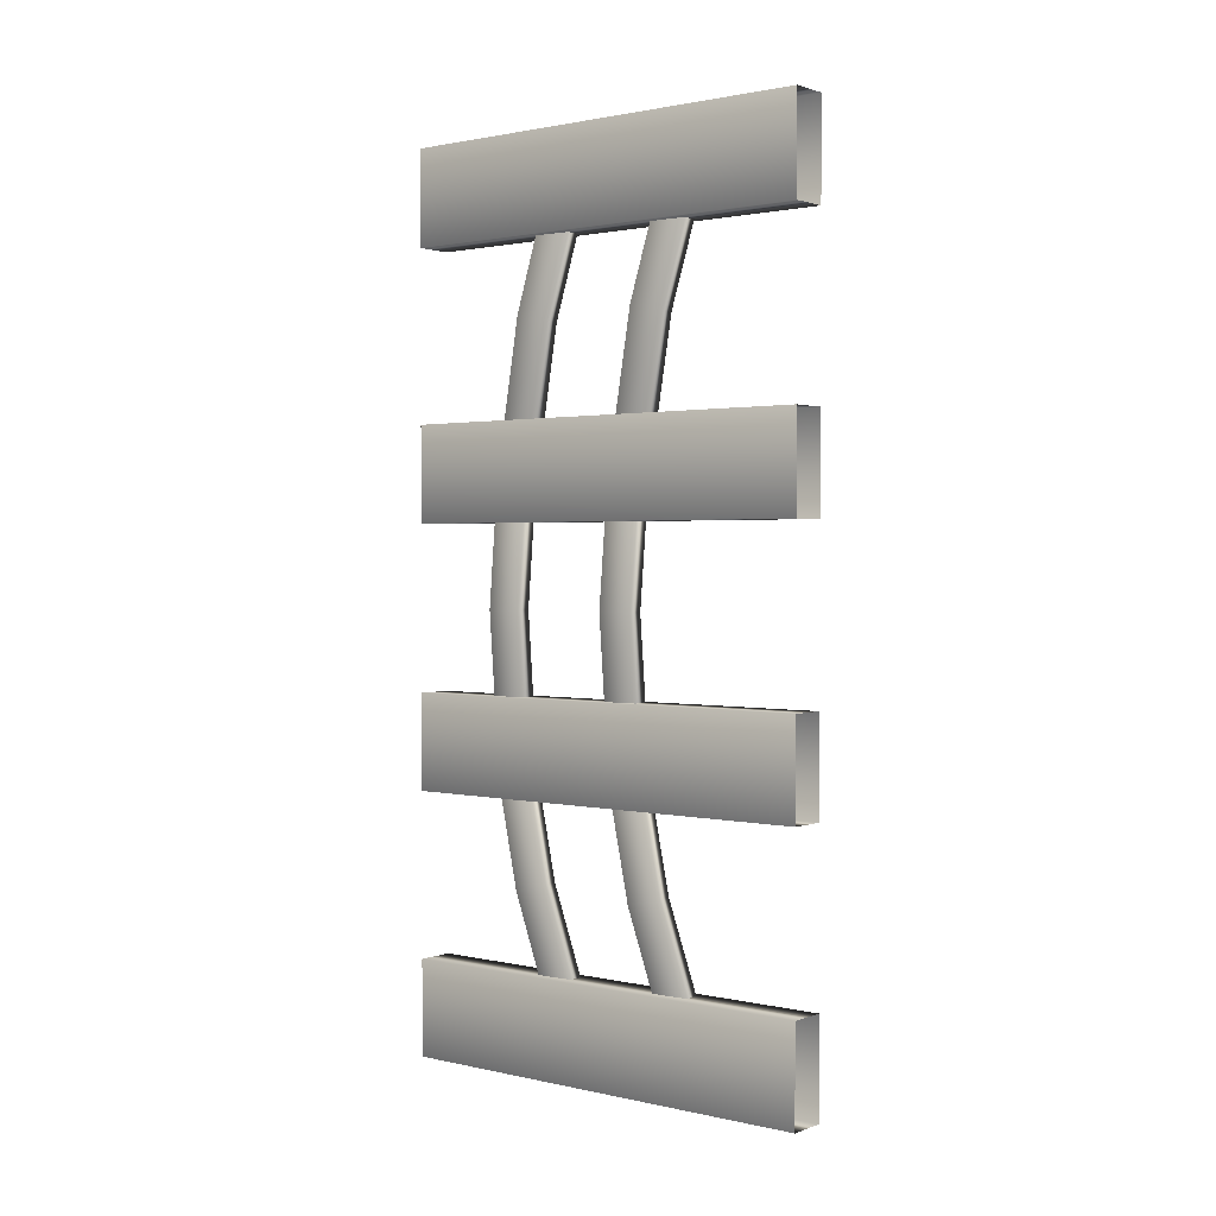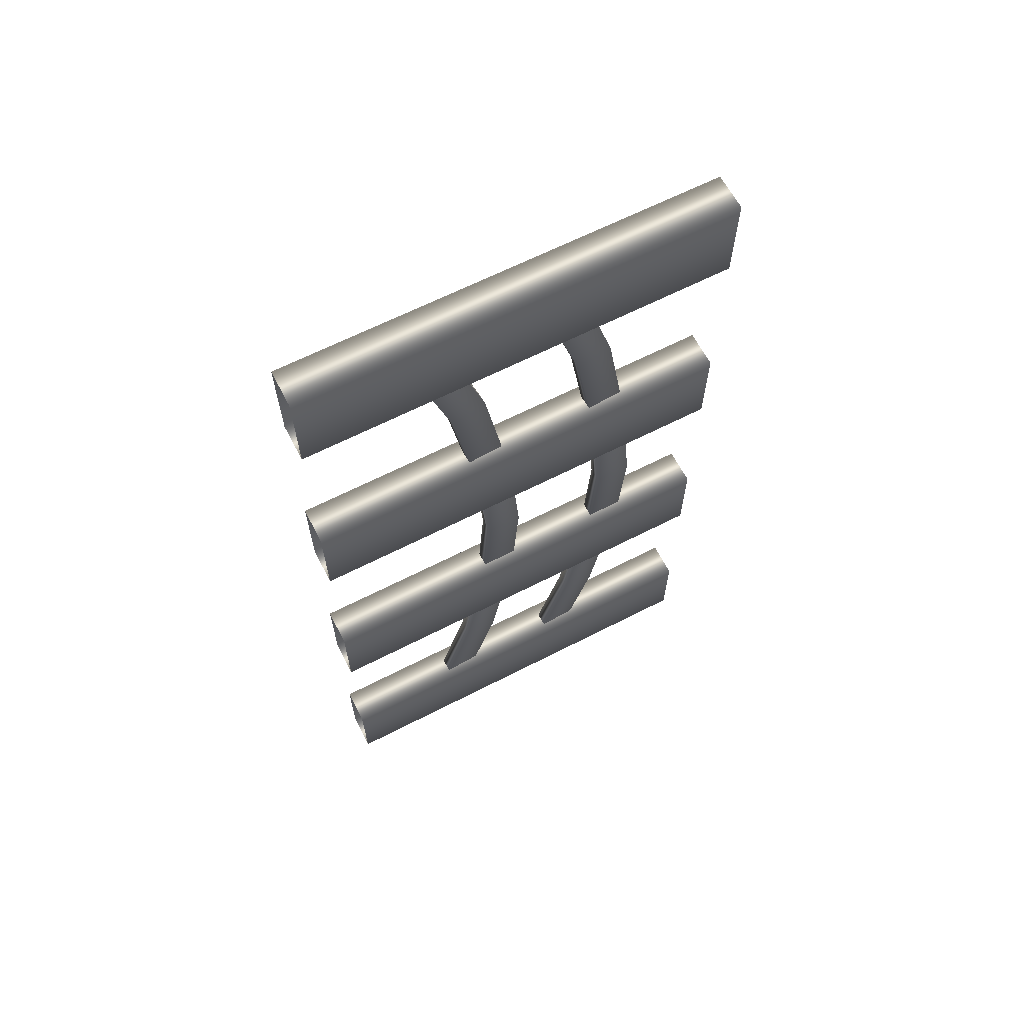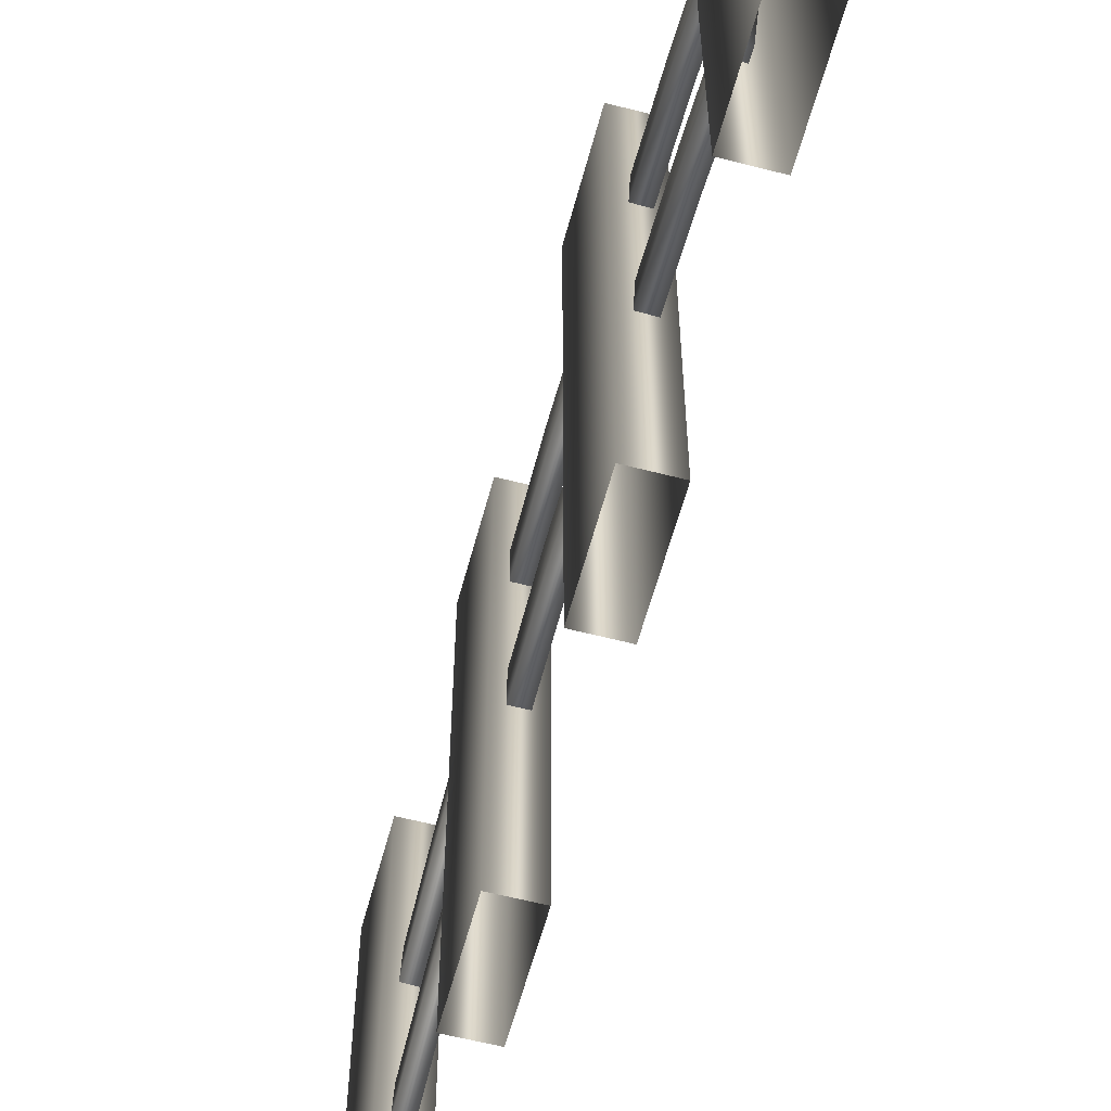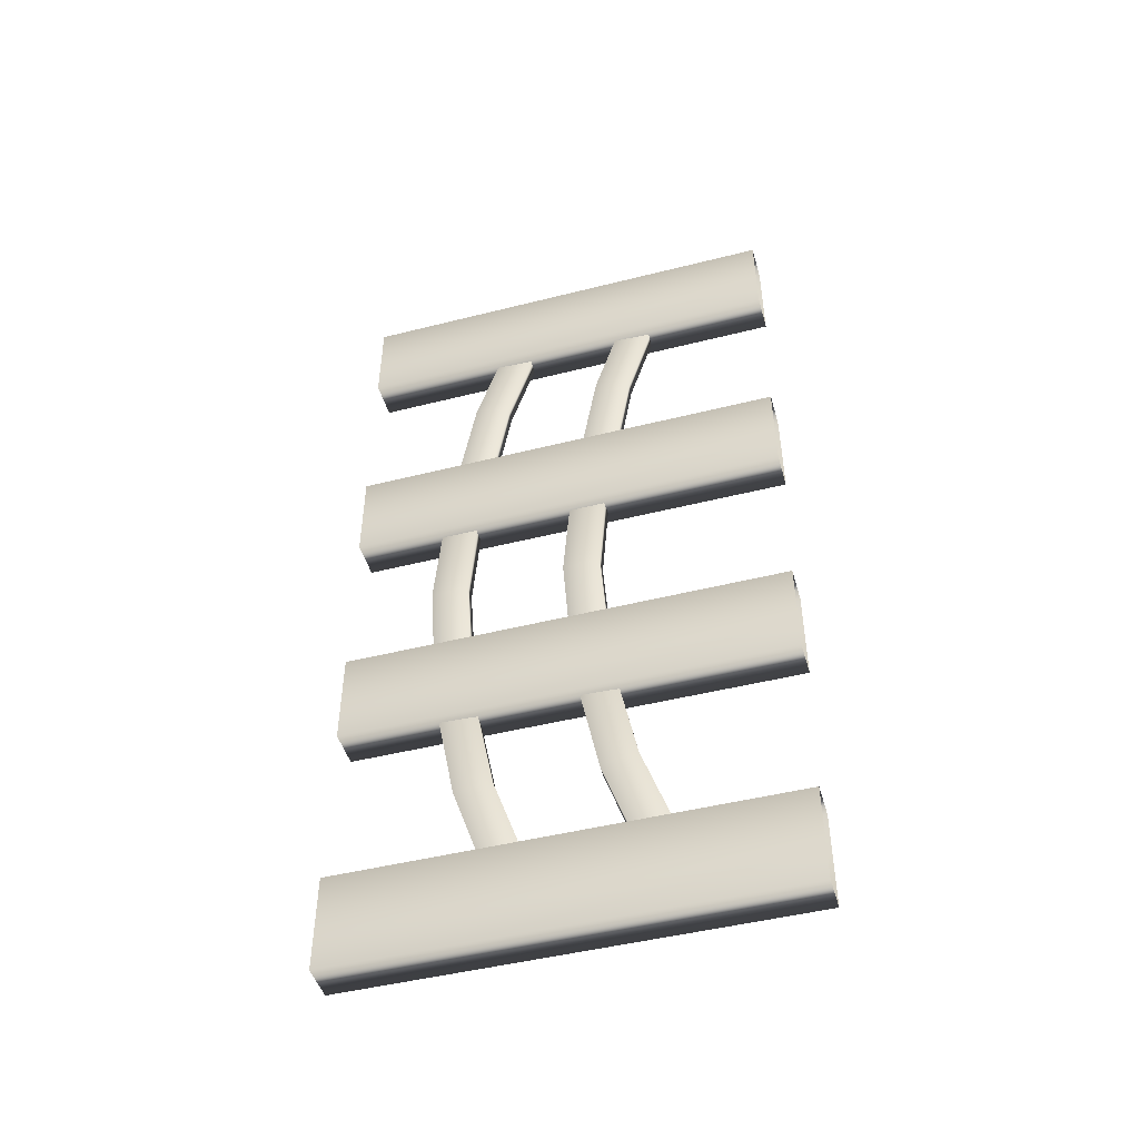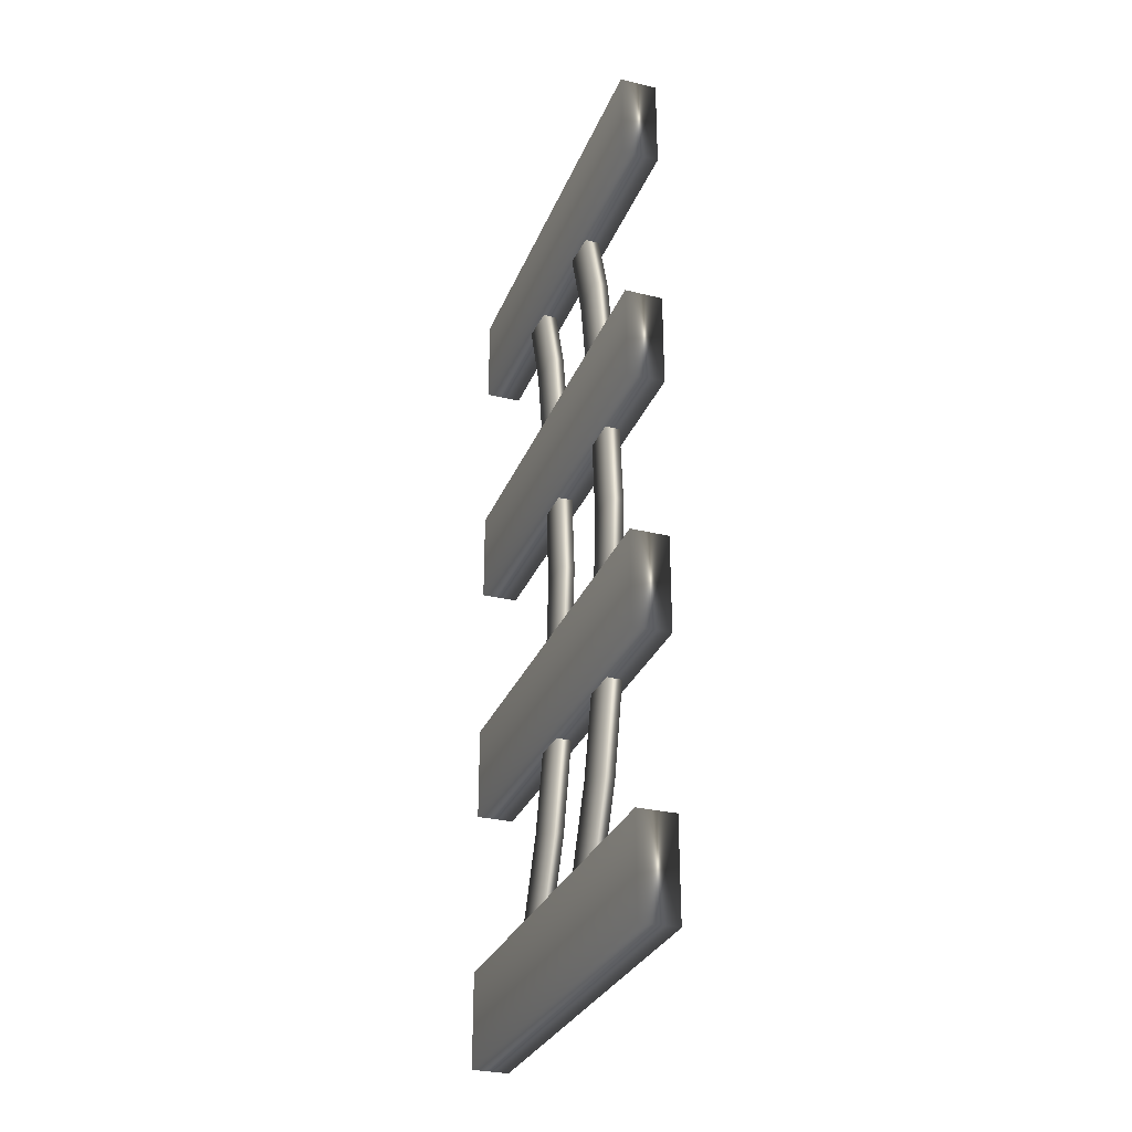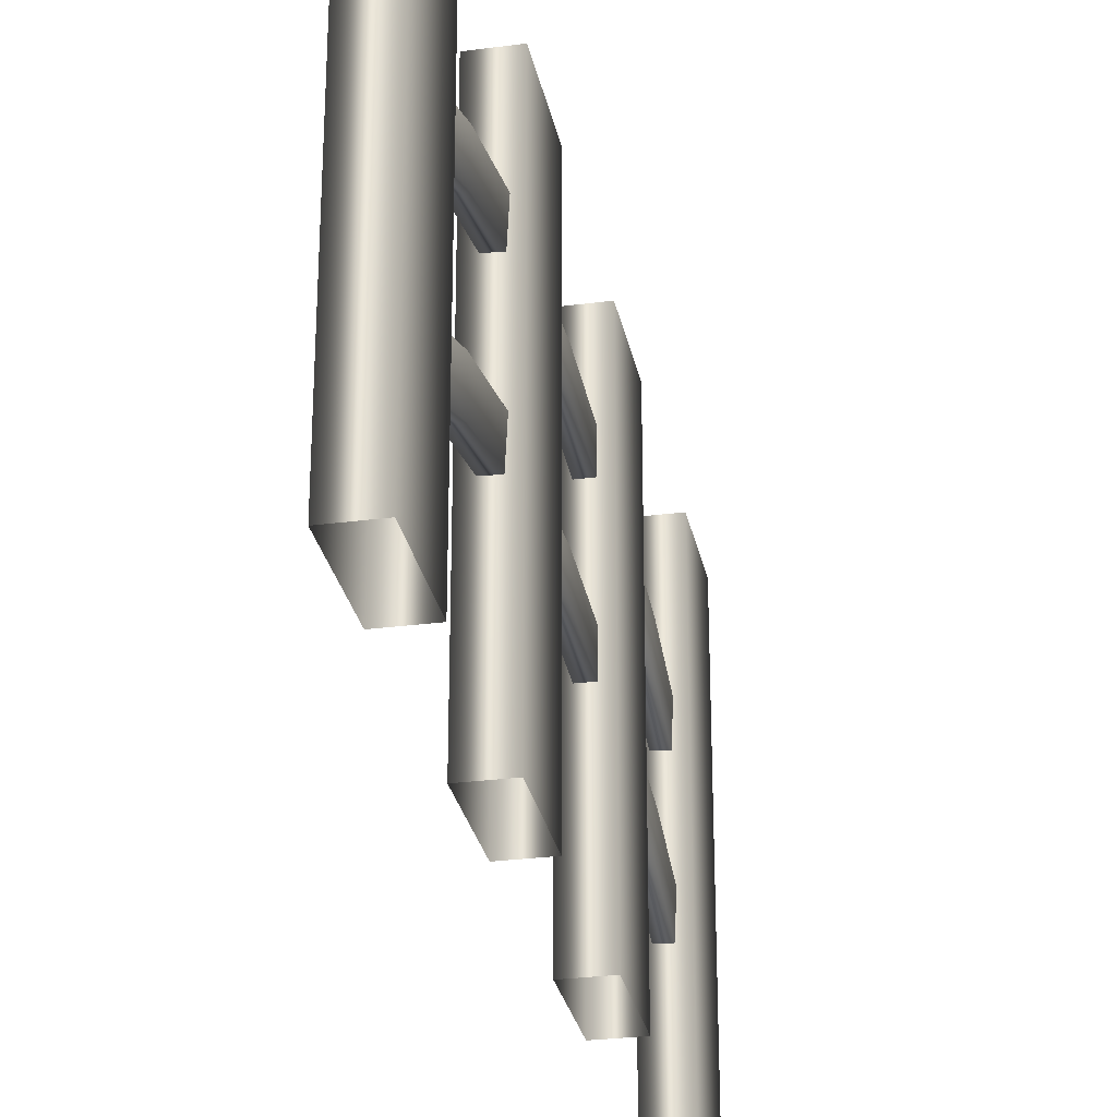
<metadata>
{"format":"obj","ext":"obj","renderer":"f3d","projection":"perspective","resolution":1024,"background":"white","views":[{"elev":1.4,"azim":-51.3,"up":"+Z"},{"elev":64.1,"azim":62.6,"up":"+Z"},{"elev":-59.4,"azim":165.1,"up":"+Y"},{"elev":-47.3,"azim":-74.1,"up":"+Z"},{"elev":-30.2,"azim":160.5,"up":"+Z"},{"elev":-28.5,"azim":-168.8,"up":"+Y"}]}
</metadata>
<code>
g default
v -0.0461 0.01471 0.454
v 0.0461 0.01471 0.454
v -0.0461 1.098 0.454
v 0.0461 1.098 0.454
v -0.0461 1.098 0.2159
v 0.0461 1.098 0.2159
v -0.0461 0.01471 0.2159
v 0.0461 0.01471 0.2159
v -0.01524 0.3192 0.9063
v 0.02092 0.3208 0.9066
v -0.01944 0.4066 0.9268
v 0.01672 0.4083 0.927
v -0.02092 0.5197 0.4439
v 0.01524 0.5213 0.4442
v -0.01672 0.4322 0.4235
v 0.01944 0.4339 0.4237
v 0.01525 0.4781 0.7007
v -0.02091 0.4765 0.7004
v -0.01671 0.389 0.6799
v 0.01945 0.3907 0.6802
v -0.0181 0.4609 0.2175
v 0.0181 0.4609 0.2175
v -0.0181 0.5508 0.2175
v 0.0181 0.5508 0.2175
v -0.0181 0.5508 -0.2175
v 0.0181 0.5508 -0.2175
v -0.0181 0.4609 -0.2175
v 0.0181 0.4609 -0.2175
v 0.0181 0.5673 0.01018
v -0.0181 0.5673 0.01018
v -0.0181 0.4773 0.01018
v 0.0181 0.4773 0.01018
v -0.02088 0.4398 -0.4001
v 0.01527 0.4415 -0.3998
v -0.02471 0.5265 -0.4237
v 0.01145 0.5282 -0.4234
v -0.01527 0.4003 -0.8897
v 0.02088 0.402 -0.8894
v -0.01145 0.3136 -0.8661
v 0.02471 0.3153 -0.8659
v 0.01525 0.4839 -0.6498
v -0.02091 0.4822 -0.6501
v -0.01709 0.3955 -0.6265
v 0.01907 0.3972 -0.6262
v -0.02088 0.7734 -0.4001
v 0.01527 0.775 -0.3998
v -0.02471 0.8601 -0.4237
v 0.01145 0.8617 -0.4234
v -0.01527 0.7339 -0.8897
v 0.02088 0.7356 -0.8894
v -0.01145 0.6472 -0.8661
v 0.02471 0.6489 -0.8659
v 0.01525 0.8175 -0.6498
v -0.02091 0.8158 -0.6501
v -0.01709 0.7291 -0.6265
v 0.01907 0.7307 -0.6262
v -0.01524 0.6527 0.9063
v 0.02092 0.6544 0.9066
v -0.01944 0.7402 0.9268
v 0.01672 0.7419 0.927
v -0.02092 0.8532 0.4439
v 0.01524 0.8549 0.4442
v -0.01672 0.7658 0.4235
v 0.01944 0.7674 0.4237
v 0.01525 0.8117 0.7007
v -0.02091 0.81 0.7004
v -0.01671 0.7226 0.6799
v 0.01945 0.7242 0.6802
v -0.0181 0.7945 0.2175
v 0.0181 0.7945 0.2175
v -0.0181 0.8844 0.2175
v 0.0181 0.8844 0.2175
v -0.0181 0.8844 -0.2175
v 0.0181 0.8844 -0.2175
v -0.0181 0.7945 -0.2175
v 0.0181 0.7945 -0.2175
v 0.0181 0.9008 0.01018
v -0.0181 0.9008 0.01018
v -0.0181 0.8109 0.01018
v 0.0181 0.8109 0.01018
v -0.0461 0.01471 -0.1936
v 0.0461 0.01471 -0.1936
v -0.0461 1.098 -0.1936
v 0.0461 1.098 -0.1936
v -0.0461 1.098 -0.4317
v 0.0461 1.098 -0.4317
v -0.0461 0.01471 -0.4317
v 0.0461 0.01471 -0.4317
v -0.0461 0.01471 -0.8409
v 0.0461 0.01471 -0.8409
v -0.0461 1.098 -0.8409
v 0.0461 1.098 -0.8409
v -0.0461 1.098 -1.079
v 0.0461 1.098 -1.079
v -0.0461 0.01471 -1.079
v 0.0461 0.01471 -1.079
v -0.0461 0.01471 1.117
v 0.0461 0.01471 1.117
v -0.0461 1.098 1.117
v 0.0461 1.098 1.117
v -0.0461 1.098 0.8792
v 0.0461 1.098 0.8792
v -0.0461 0.01471 0.8792
v 0.0461 0.01471 0.8792
g pCube11
f 1 2 3
f 3 2 4
f 3 4 5
f 5 4 6
f 5 6 7
f 7 6 8
f 2 8 4
f 4 8 6
f 7 1 5
f 5 1 3
f 9 10 11
f 11 10 12
f 11 12 18
f 18 12 17
f 13 14 15
f 15 14 16
f 19 20 9
f 9 20 10
f 10 20 12
f 12 20 17
f 9 11 19
f 19 11 18
f 18 17 13
f 13 17 14
f 15 19 13
f 13 19 18
f 15 16 19
f 19 16 20
f 17 20 14
f 14 20 16
f 21 22 23
f 23 22 24
f 23 24 30
f 30 24 29
f 25 26 27
f 27 26 28
f 31 32 21
f 21 32 22
f 22 32 24
f 24 32 29
f 21 23 31
f 31 23 30
f 30 29 25
f 25 29 26
f 27 31 25
f 25 31 30
f 27 28 31
f 31 28 32
f 29 32 26
f 26 32 28
f 33 34 35
f 35 34 36
f 35 36 42
f 42 36 41
f 37 38 39
f 39 38 40
f 43 44 33
f 33 44 34
f 34 44 36
f 36 44 41
f 33 35 43
f 43 35 42
f 42 41 37
f 37 41 38
f 39 43 37
f 37 43 42
f 39 40 43
f 43 40 44
f 41 44 38
f 38 44 40
f 45 46 47
f 47 46 48
f 47 48 54
f 54 48 53
f 49 50 51
f 51 50 52
f 55 56 45
f 45 56 46
f 46 56 48
f 48 56 53
f 45 47 55
f 55 47 54
f 54 53 49
f 49 53 50
f 51 55 49
f 49 55 54
f 51 52 55
f 55 52 56
f 53 56 50
f 50 56 52
f 57 58 59
f 59 58 60
f 59 60 66
f 66 60 65
f 61 62 63
f 63 62 64
f 67 68 57
f 57 68 58
f 58 68 60
f 60 68 65
f 57 59 67
f 67 59 66
f 66 65 61
f 61 65 62
f 63 67 61
f 61 67 66
f 63 64 67
f 67 64 68
f 65 68 62
f 62 68 64
f 69 70 71
f 71 70 72
f 71 72 78
f 78 72 77
f 73 74 75
f 75 74 76
f 79 80 69
f 69 80 70
f 70 80 72
f 72 80 77
f 69 71 79
f 79 71 78
f 78 77 73
f 73 77 74
f 75 79 73
f 73 79 78
f 75 76 79
f 79 76 80
f 77 80 74
f 74 80 76
f 81 82 83
f 83 82 84
f 83 84 85
f 85 84 86
f 85 86 87
f 87 86 88
f 82 88 84
f 84 88 86
f 87 81 85
f 85 81 83
f 89 90 91
f 91 90 92
f 91 92 93
f 93 92 94
f 93 94 95
f 95 94 96
f 90 96 92
f 92 96 94
f 95 89 93
f 93 89 91
f 97 98 99
f 99 98 100
f 99 100 101
f 101 100 102
f 101 102 103
f 103 102 104
f 98 104 100
f 100 104 102
f 103 97 101
f 101 97 99

</code>
